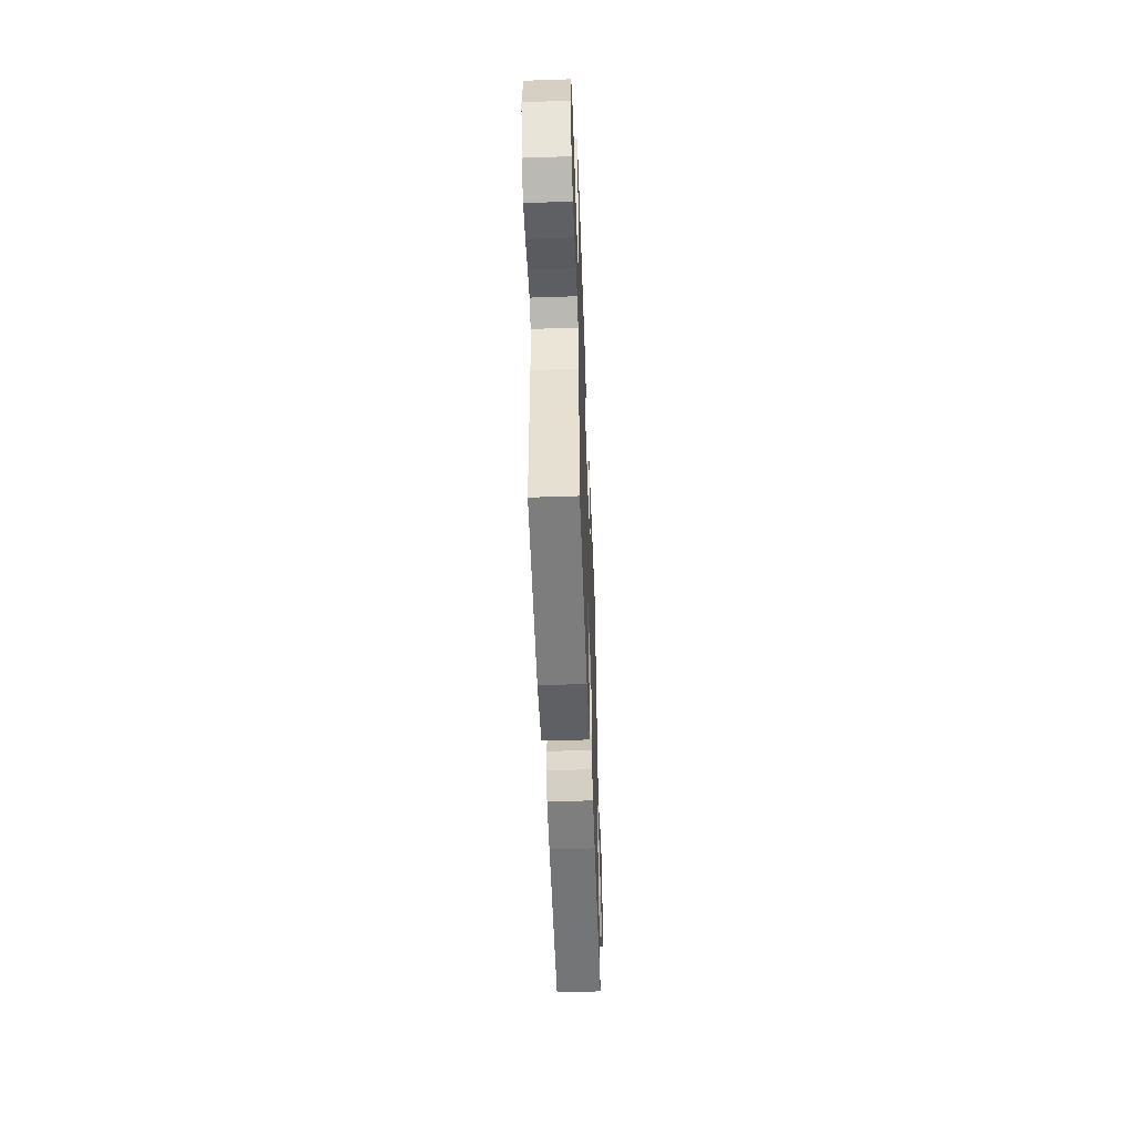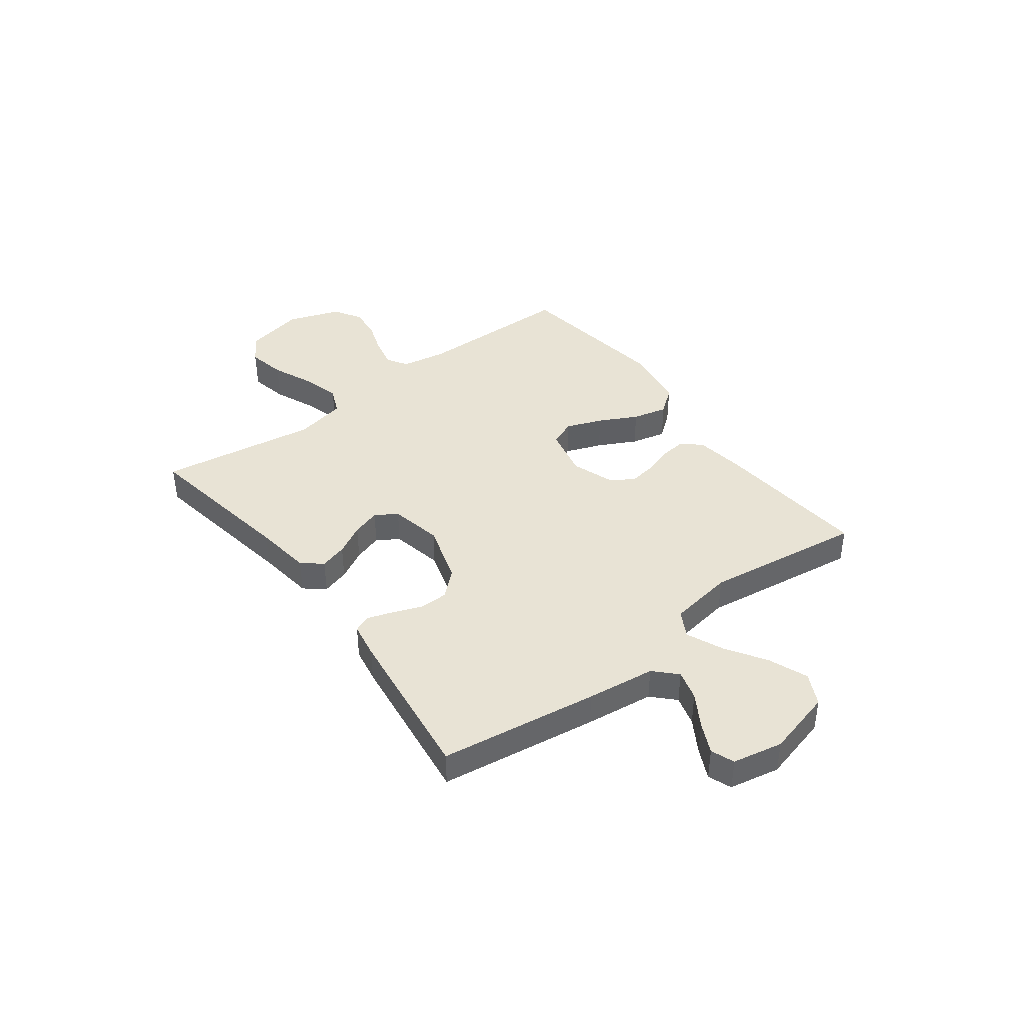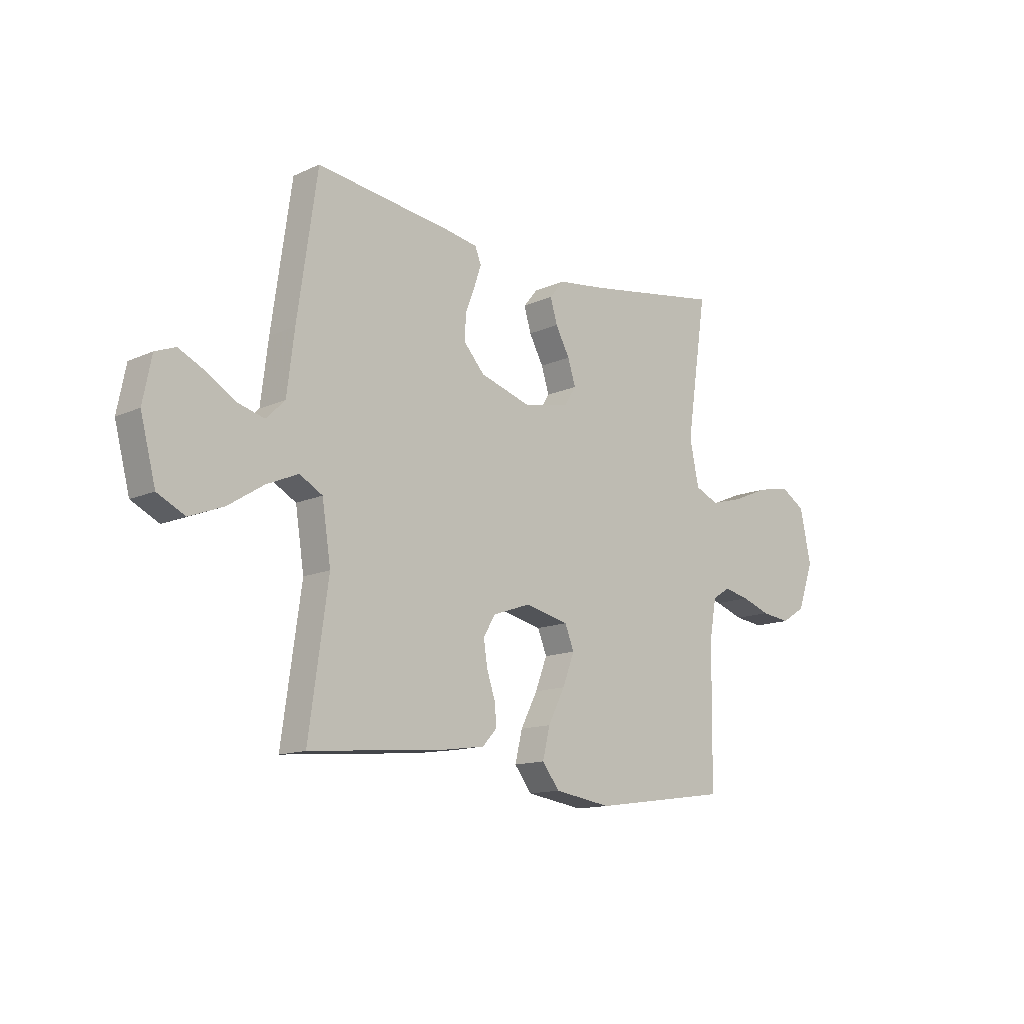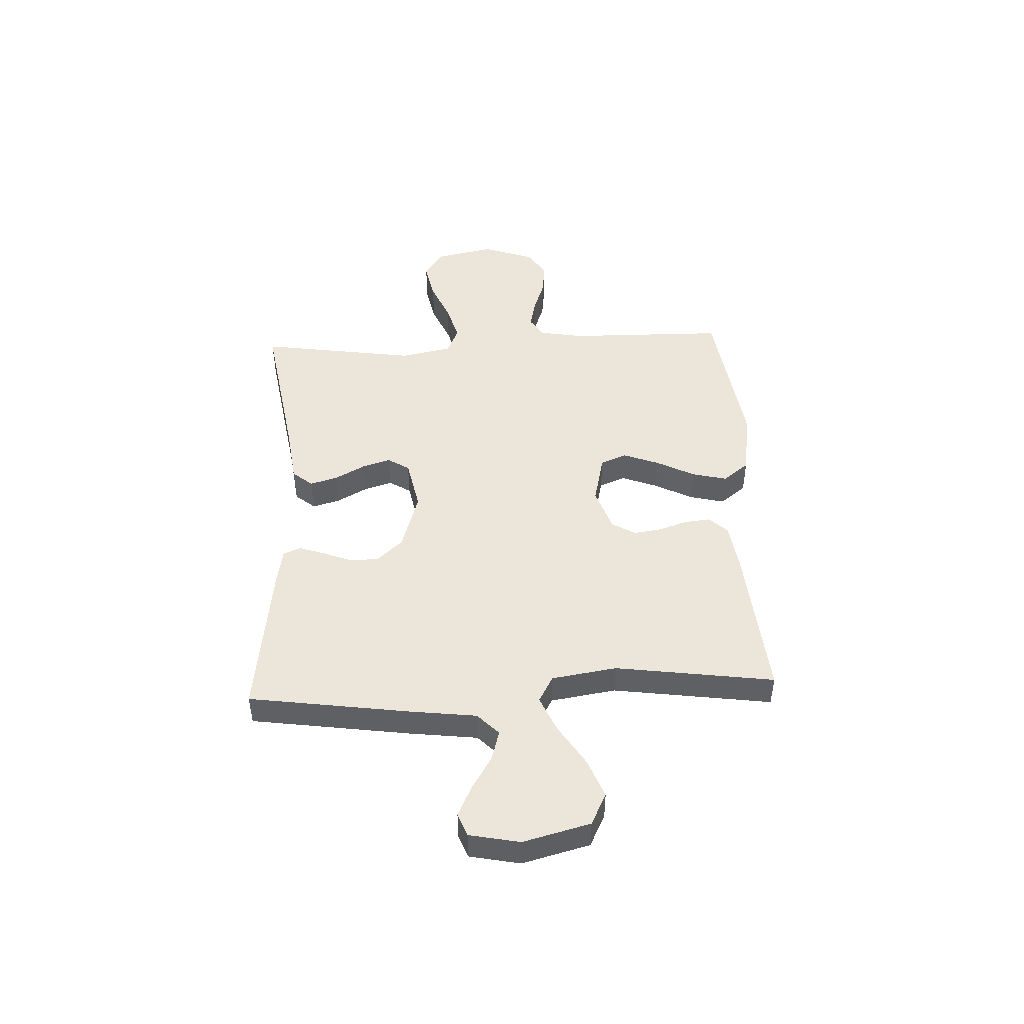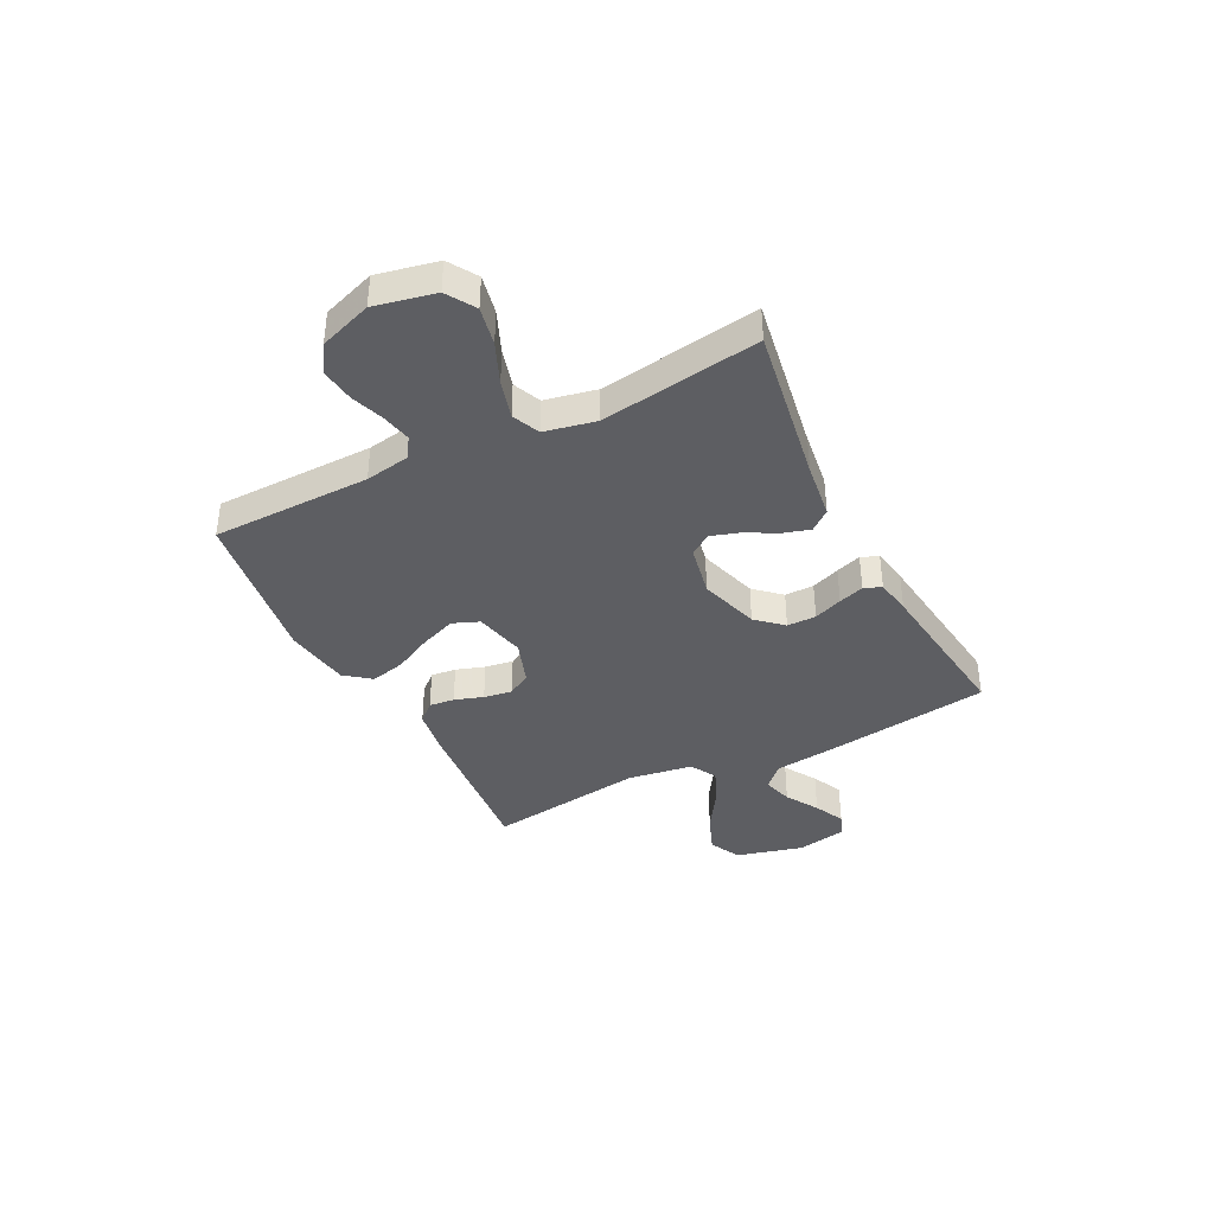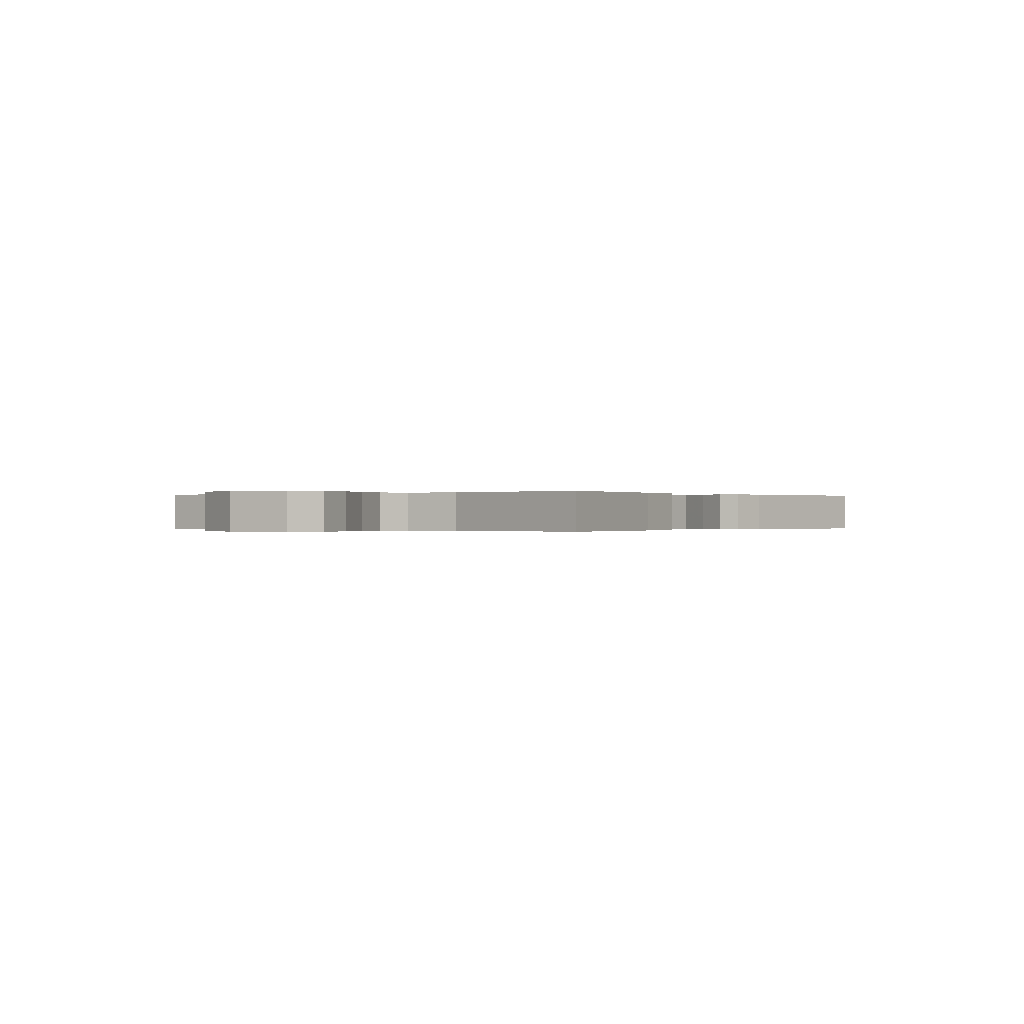
<metadata>
{"format":"obj","ext":"obj","renderer":"f3d","projection":"perspective","resolution":1024,"background":"white","views":[{"elev":-51.3,"azim":-87.9,"up":"+Z"},{"elev":41.0,"azim":53.0,"up":"+Y"},{"elev":-13.3,"azim":135.6,"up":"+Z"},{"elev":46.9,"azim":87.4,"up":"+Y"},{"elev":-38.9,"azim":-63.2,"up":"+Y"},{"elev":-0.1,"azim":-52.8,"up":"+Y"}]}
</metadata>
<code>
v 0.5 0.07 -0.5
v 0.2 0.07 -0.473
v 0.11 0.07 -0.46
v 0.078 0.07 -0.425
v 0.083 0.07 -0.377
v 0.101 0.07 -0.323
v 0.109 0.07 -0.269
v 0.083 0.07 -0.225
v 0 0.07 -0.196
v -0.096 0.07 -0.218
v -0.116 0.07 -0.268
v -0.09 0.07 -0.336
v -0.053 0.07 -0.408
v -0.037 0.07 -0.474
v -0.075 0.07 -0.523
v -0.2 0.07 -0.542
v -0.5 0.07 -0.5
v -0.504 0.07 -0.2
v -0.519 0.07 -0.114
v -0.558 0.07 -0.09
v -0.614 0.07 -0.102
v -0.677 0.07 -0.124
v -0.74 0.07 -0.132
v -0.793 0.07 -0.099
v -0.828 0.07 0
v -0.804 0.07 0.114
v -0.75 0.07 0.148
v -0.677 0.07 0.133
v -0.599 0.07 0.1
v -0.527 0.07 0.08
v -0.475 0.07 0.103
v -0.455 0.07 0.2
v -0.5 0.07 0.5
v -0.2 0.07 0.451
v -0.093 0.07 0.437
v -0.062 0.07 0.399
v -0.077 0.07 0.347
v -0.108 0.07 0.29
v -0.125 0.07 0.236
v -0.099 0.07 0.195
v 0 0.07 0.175
v 0.113 0.07 0.21
v 0.157 0.07 0.259
v 0.157 0.07 0.314
v 0.136 0.07 0.368
v 0.12 0.07 0.416
v 0.133 0.07 0.449
v 0.2 0.07 0.461
v 0.5 0.07 0.5
v 0.543 0.07 0.2
v 0.559 0.07 0.07
v 0.6 0.07 0.03
v 0.657 0.07 0.046
v 0.719 0.07 0.084
v 0.777 0.07 0.112
v 0.821 0.07 0.095
v 0.84 0.07 0
v 0.807 0.07 -0.127
v 0.747 0.07 -0.157
v 0.673 0.07 -0.128
v 0.596 0.07 -0.079
v 0.527 0.07 -0.049
v 0.477 0.07 -0.077
v 0.458 0.07 -0.2
v 0.5 0 -0.5
v 0.2 0 -0.473
v 0.11 0 -0.46
v 0.078 0 -0.425
v 0.083 0 -0.377
v 0.101 0 -0.323
v 0.109 0 -0.269
v 0.083 0 -0.225
v 0 0 -0.196
v -0.096 0 -0.218
v -0.116 0 -0.268
v -0.09 0 -0.336
v -0.053 0 -0.408
v -0.037 0 -0.474
v -0.075 0 -0.523
v -0.2 0 -0.542
v -0.5 0 -0.5
v -0.504 0 -0.2
v -0.519 0 -0.114
v -0.558 0 -0.09
v -0.614 0 -0.102
v -0.677 0 -0.124
v -0.74 0 -0.132
v -0.793 0 -0.099
v -0.828 0 0
v -0.804 0 0.114
v -0.75 0 0.148
v -0.677 0 0.133
v -0.599 0 0.1
v -0.527 0 0.08
v -0.475 0 0.103
v -0.455 0 0.2
v -0.5 0 0.5
v -0.2 0 0.451
v -0.093 0 0.437
v -0.062 0 0.399
v -0.077 0 0.347
v -0.108 0 0.29
v -0.125 0 0.236
v -0.099 0 0.195
v 0 0 0.175
v 0.113 0 0.21
v 0.157 0 0.259
v 0.157 0 0.314
v 0.136 0 0.368
v 0.12 0 0.416
v 0.133 0 0.449
v 0.2 0 0.461
v 0.5 0 0.5
v 0.543 0 0.2
v 0.559 0 0.07
v 0.6 0 0.03
v 0.657 0 0.046
v 0.719 0 0.084
v 0.777 0 0.112
v 0.821 0 0.095
v 0.84 0 0
v 0.807 0 -0.127
v 0.747 0 -0.157
v 0.673 0 -0.128
v 0.596 0 -0.079
v 0.527 0 -0.049
v 0.477 0 -0.077
v 0.458 0 -0.2
f 58 59 60 61
f 58 61 62
f 57 58 62
f 56 57 62
f 53 54 55 56
f 53 56 62
f 52 53 62 63
f 48 49 50 51
f 46 47 48 51
f 44 45 46 51
f 43 44 51 52
f 42 43 52 63
f 35 36 37 38
f 34 35 38 39
f 32 33 34 39
f 31 32 39 40
f 26 27 28 29
f 26 29 30
f 25 26 30
f 24 25 30
f 21 22 23 24
f 20 21 24 30
f 19 20 30 31
f 15 16 17 18
f 12 13 14 15
f 11 12 15 18
f 10 11 18 19
f 3 4 5 6
f 3 6 7
f 64 1 2 3
f 64 3 7
f 41 42 63 64
f 41 64 7 8
f 40 41 8 9
f 19 31 40
f 9 10 19 40
f 125 124 123 122
f 126 125 122
f 126 122 121
f 126 121 120
f 120 119 118 117
f 126 120 117
f 127 126 117 116
f 115 114 113 112
f 115 112 111 110
f 115 110 109 108
f 116 115 108 107
f 127 116 107 106
f 102 101 100 99
f 103 102 99 98
f 103 98 97 96
f 104 103 96 95
f 93 92 91 90
f 94 93 90
f 94 90 89
f 94 89 88
f 88 87 86 85
f 94 88 85 84
f 95 94 84 83
f 82 81 80 79
f 79 78 77 76
f 82 79 76 75
f 83 82 75 74
f 70 69 68 67
f 71 70 67
f 67 66 65 128
f 71 67 128
f 128 127 106 105
f 72 71 128 105
f 73 72 105 104
f 104 95 83
f 104 83 74 73
f 1 65 66 2
f 2 66 67 3
f 3 67 68 4
f 4 68 69 5
f 5 69 70 6
f 6 70 71 7
f 7 71 72 8
f 8 72 73 9
f 9 73 74 10
f 10 74 75 11
f 11 75 76 12
f 12 76 77 13
f 13 77 78 14
f 14 78 79 15
f 15 79 80 16
f 16 80 81 17
f 17 81 82 18
f 18 82 83 19
f 19 83 84 20
f 20 84 85 21
f 21 85 86 22
f 22 86 87 23
f 23 87 88 24
f 24 88 89 25
f 25 89 90 26
f 26 90 91 27
f 27 91 92 28
f 28 92 93 29
f 29 93 94 30
f 30 94 95 31
f 31 95 96 32
f 32 96 97 33
f 33 97 98 34
f 34 98 99 35
f 35 99 100 36
f 36 100 101 37
f 37 101 102 38
f 38 102 103 39
f 39 103 104 40
f 40 104 105 41
f 41 105 106 42
f 42 106 107 43
f 43 107 108 44
f 44 108 109 45
f 45 109 110 46
f 46 110 111 47
f 47 111 112 48
f 48 112 113 49
f 49 113 114 50
f 50 114 115 51
f 51 115 116 52
f 52 116 117 53
f 53 117 118 54
f 54 118 119 55
f 55 119 120 56
f 56 120 121 57
f 57 121 122 58
f 58 122 123 59
f 59 123 124 60
f 60 124 125 61
f 61 125 126 62
f 62 126 127 63
f 63 127 128 64
f 64 128 65 1

</code>
